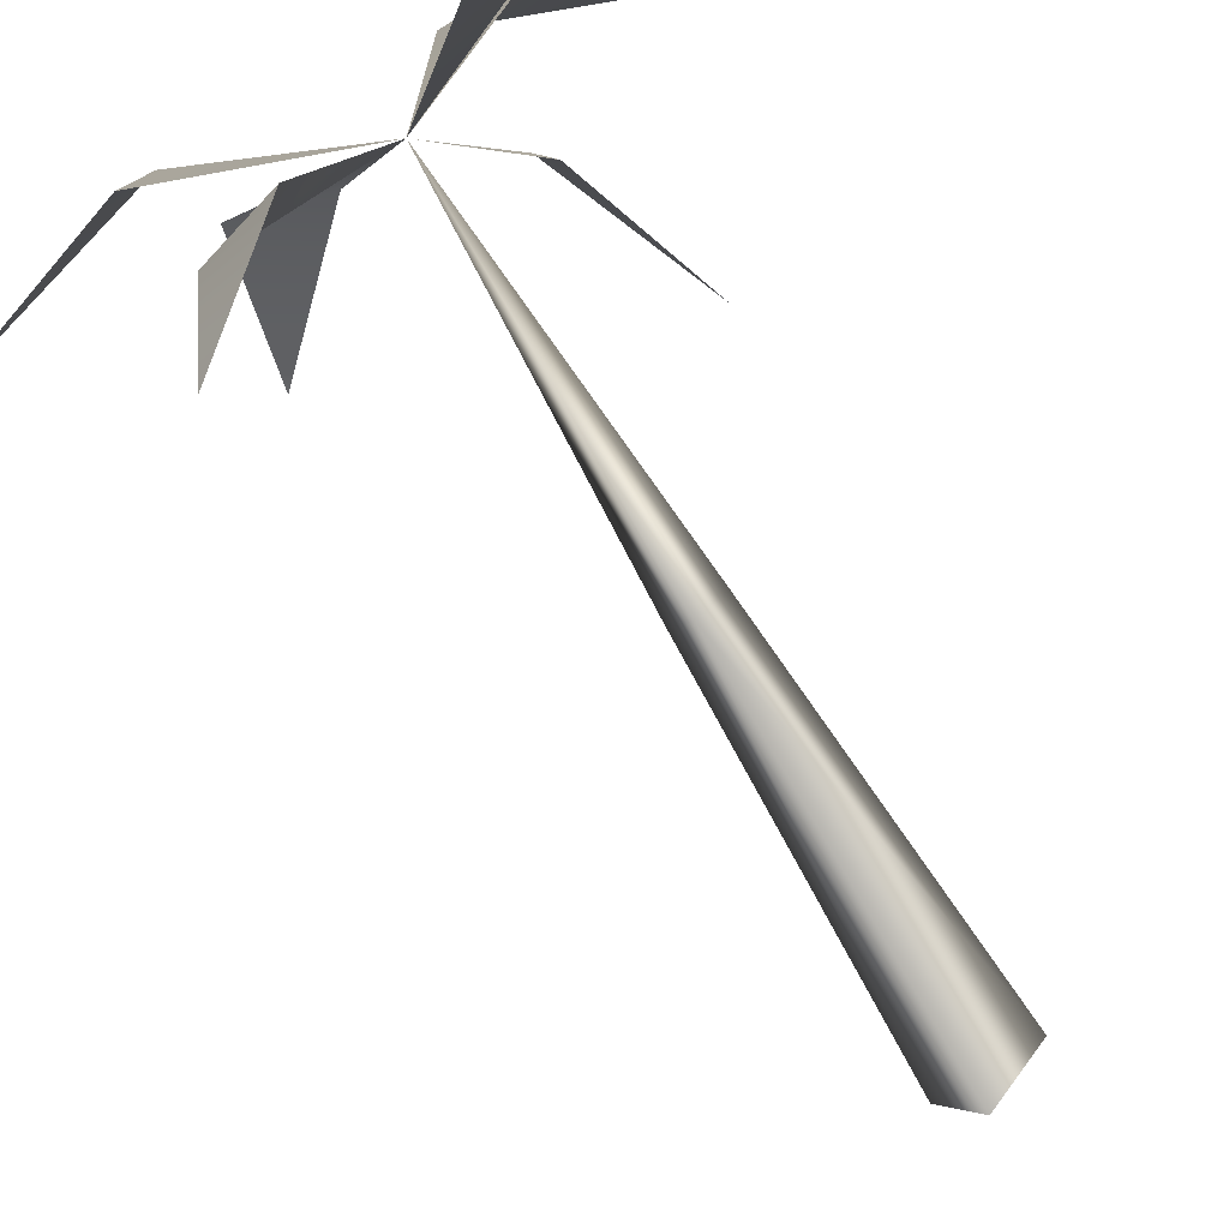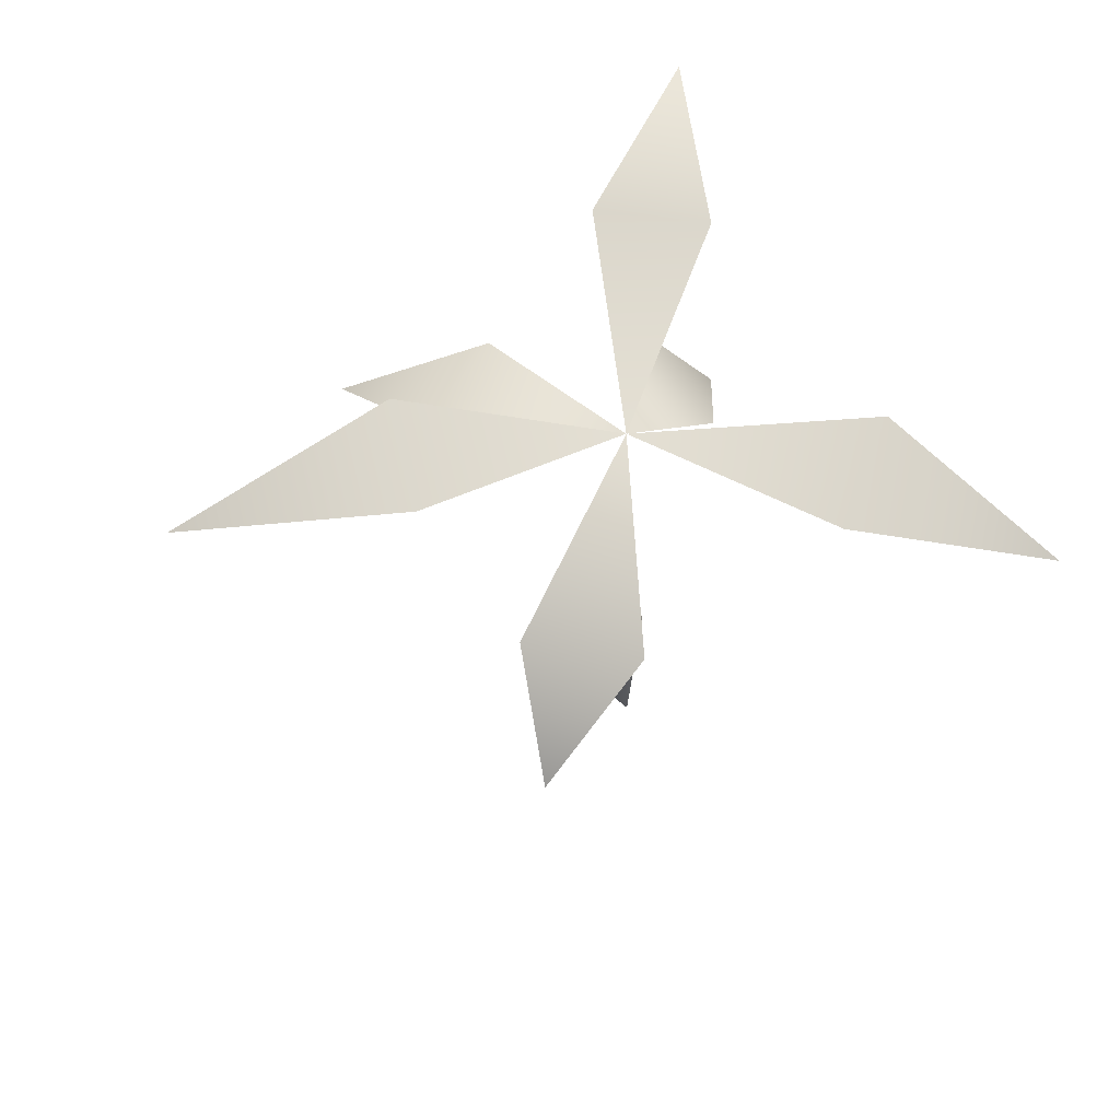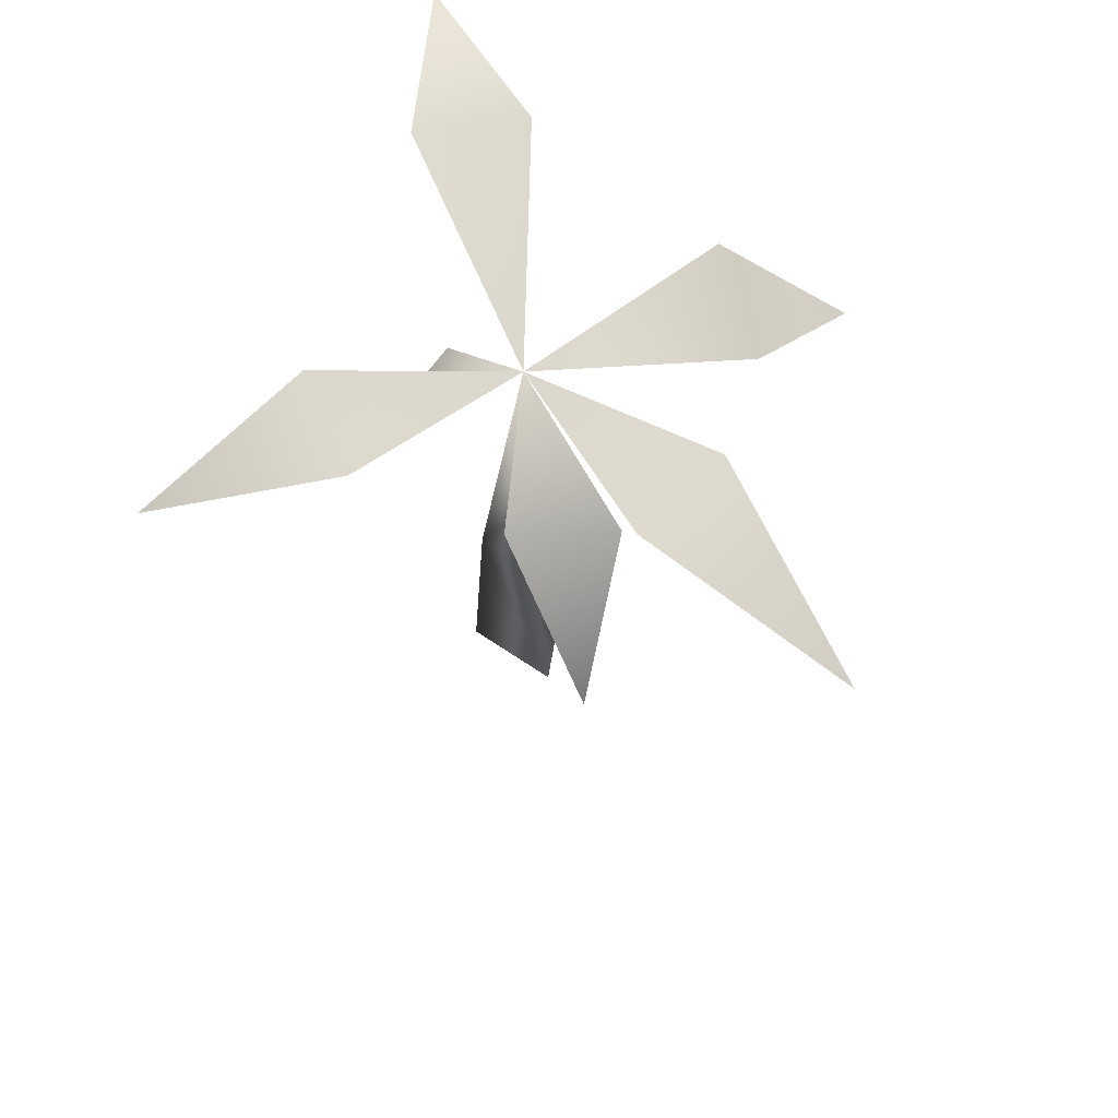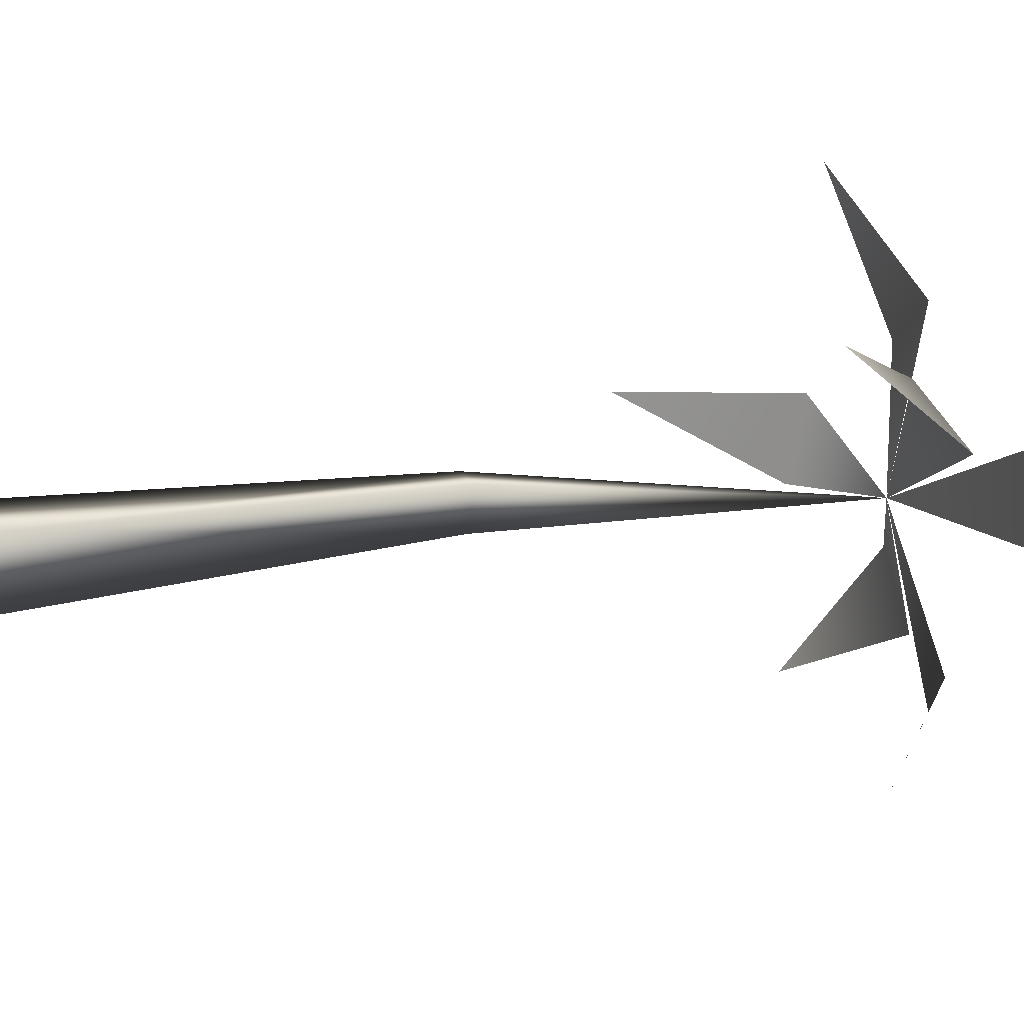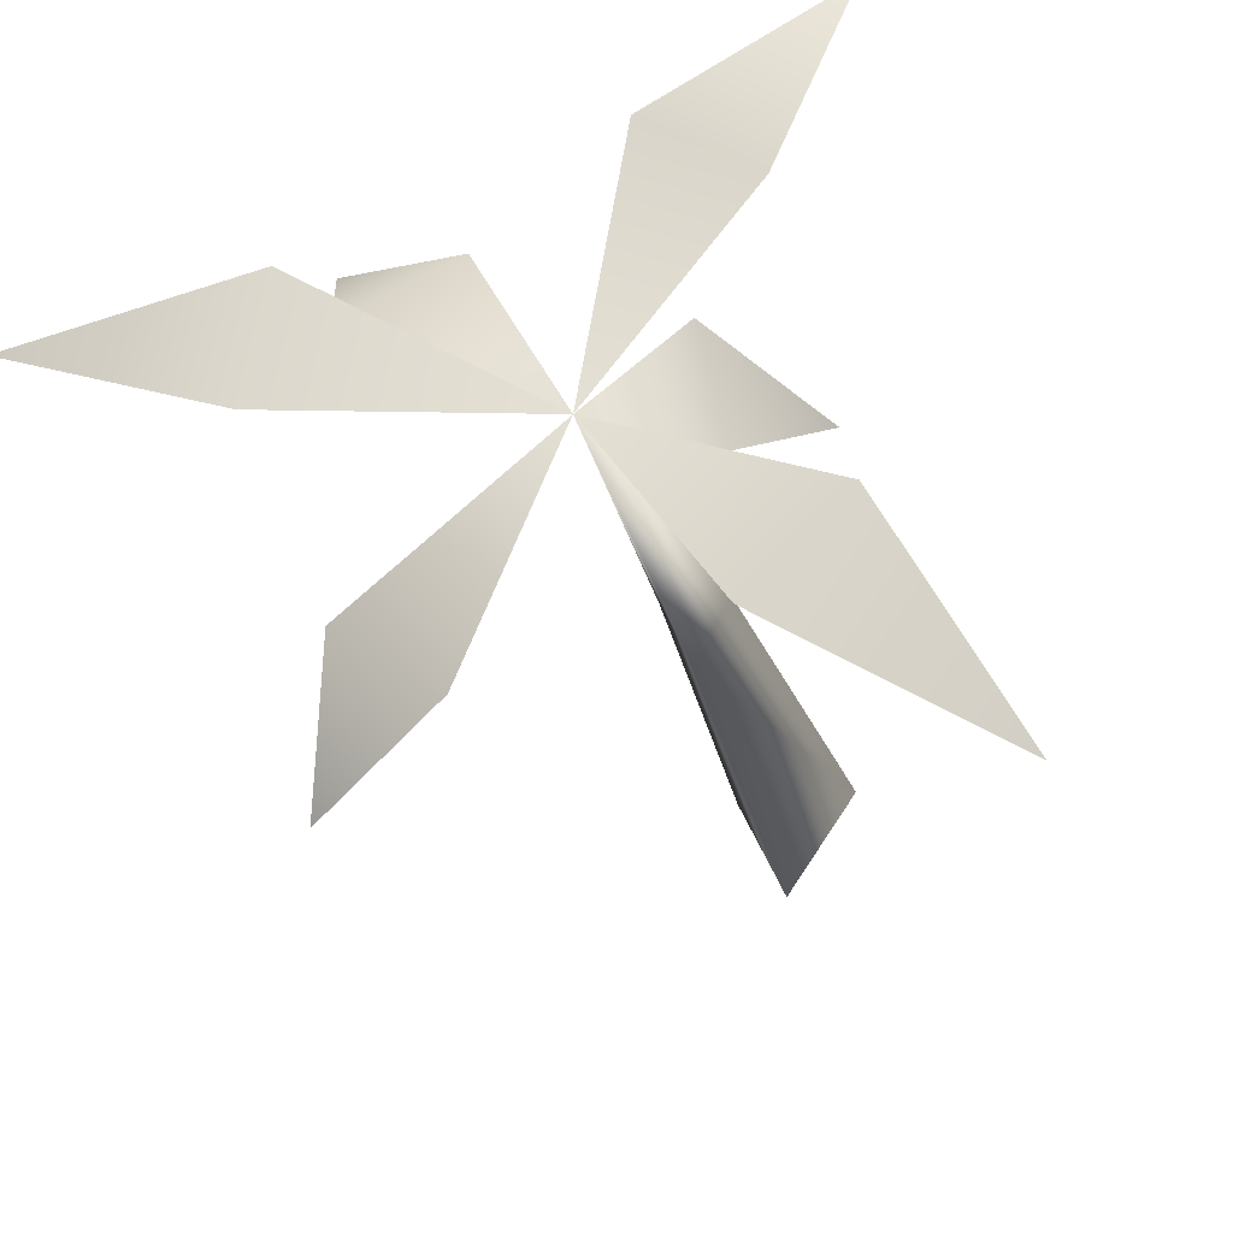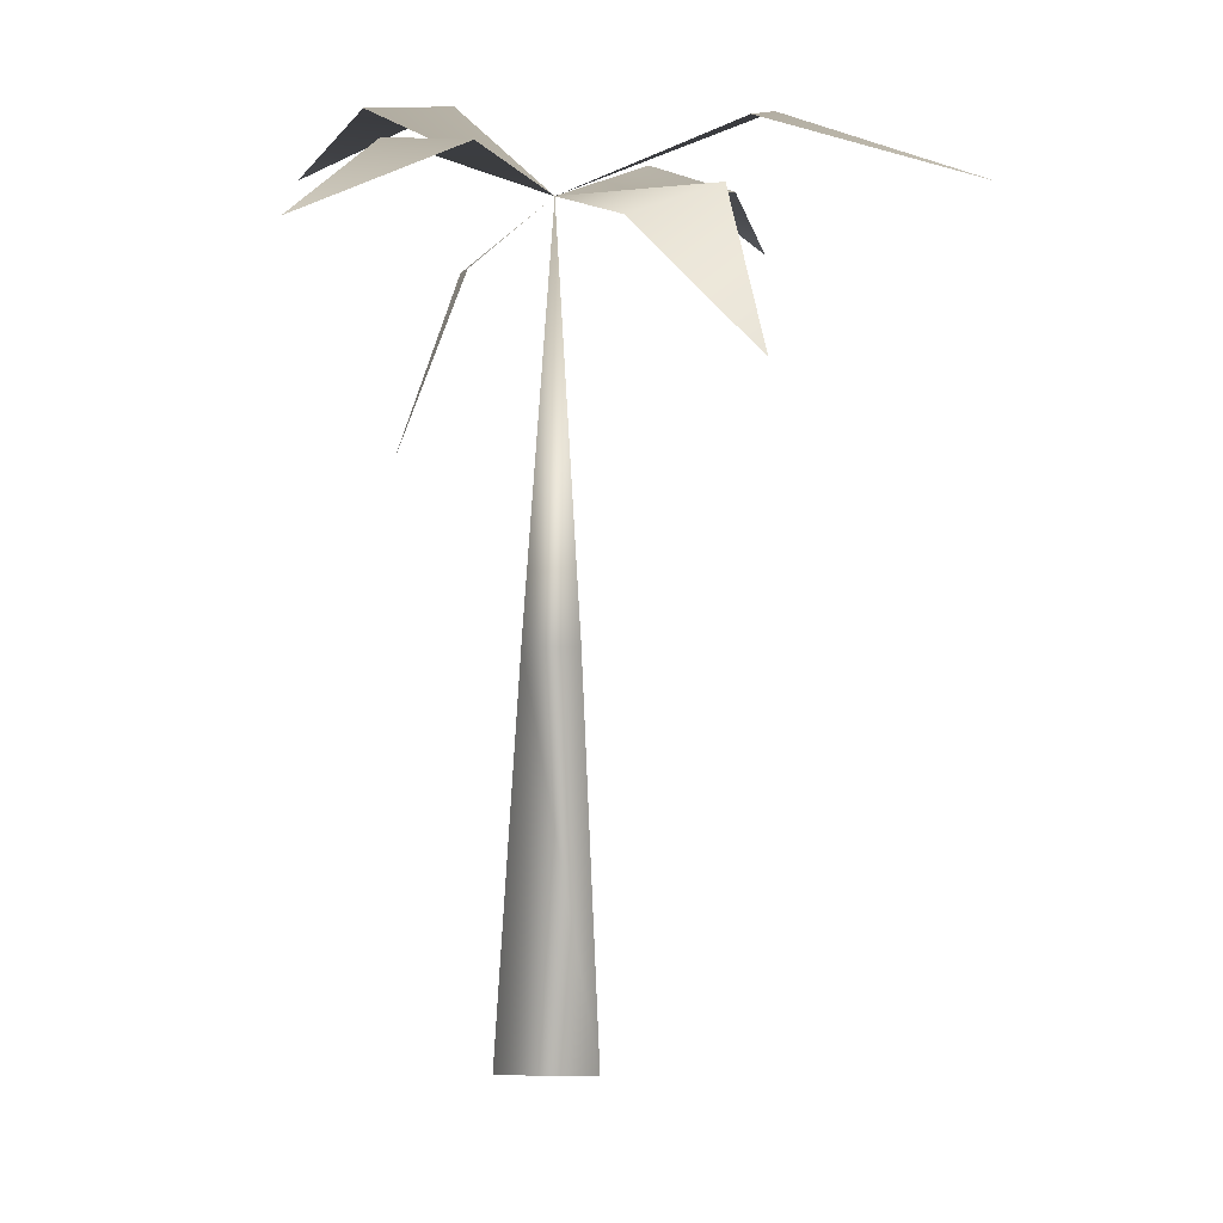
<metadata>
{"format":"obj","ext":"obj","renderer":"f3d","projection":"perspective","resolution":1024,"background":"white","views":[{"elev":-79.2,"azim":-149.0,"up":"+Z"},{"elev":73.8,"azim":155.5,"up":"+Y"},{"elev":72.0,"azim":35.7,"up":"+Y"},{"elev":13.5,"azim":75.9,"up":"+Z"},{"elev":-22.7,"azim":-167.9,"up":"+Z"},{"elev":12.1,"azim":4.5,"up":"+Y"}]}
</metadata>
<code>
o Cube
v -0.005319 4.349 -0.01436
v 0.1342 2.242 0.2031
v -0.1536 2.242 0.2031
v 0.003841 2.242 -0.06501
v 0.216 0.04661 0.1345
v -0.3173 0.04661 0.1563
v 0.003723 0.04661 -0.312
v 1.016 4.74 -0.08024
v 0.9172 4.74 0.4315
v 2.019 4.443 0.3724
v -0.9894 4.74 -0.5261
v -0.5957 4.74 -0.9
v -1.481 4.349 -1.333
v -0.7138 4.641 0.6351
v -0.2612 4.641 0.9106
v -0.9894 4.349 1.521
v 0.8153 4.337 -0.6865
v 0.3704 4.449 -1.002
v 0.9536 3.987 -1.251
v -0.3552 4.049 0.4573
v -0.4551 3.987 -0.02333
v -0.7155 3.154 0.4351
v 0.8049 4.439 0.3701
v 0.3697 4.308 0.6478
v 1.019 3.714 0.9428
f 1 3 2
f 1 4 3
f 1 2 4
f 1 9 8
f 8 9 10
f 14 16 15
f 1 14 15
f 1 12 11
f 11 12 13
f 17 19 18
f 1 17 18
f 20 21 22
f 1 21 20
f 23 24 25
f 1 24 23
f 2 5 4
f 4 5 7
f 4 6 3
f 4 7 6
f 3 5 2
f 3 6 5

</code>
